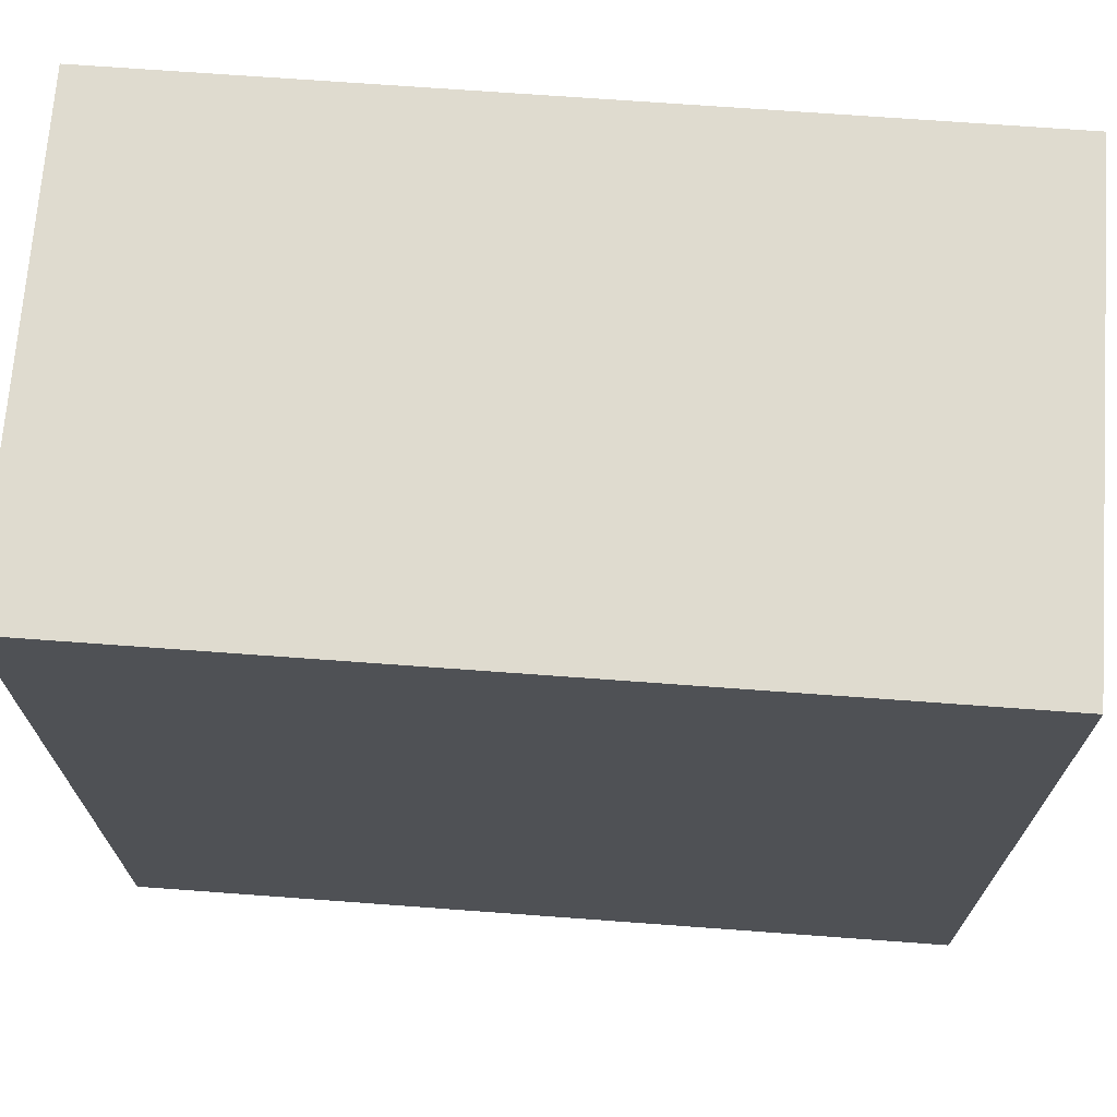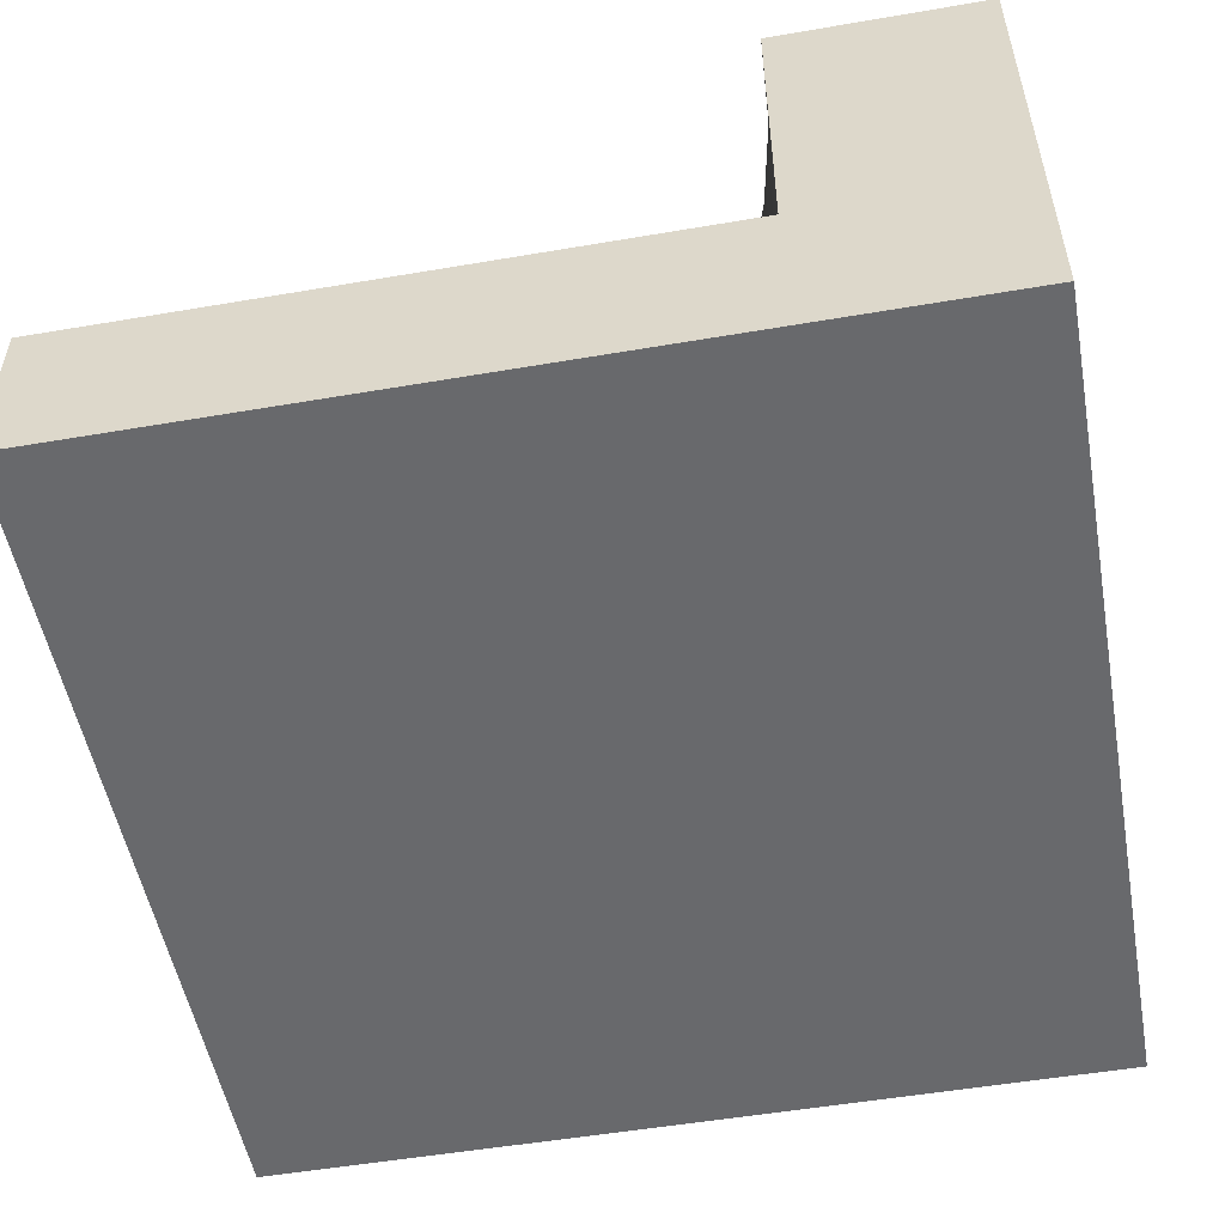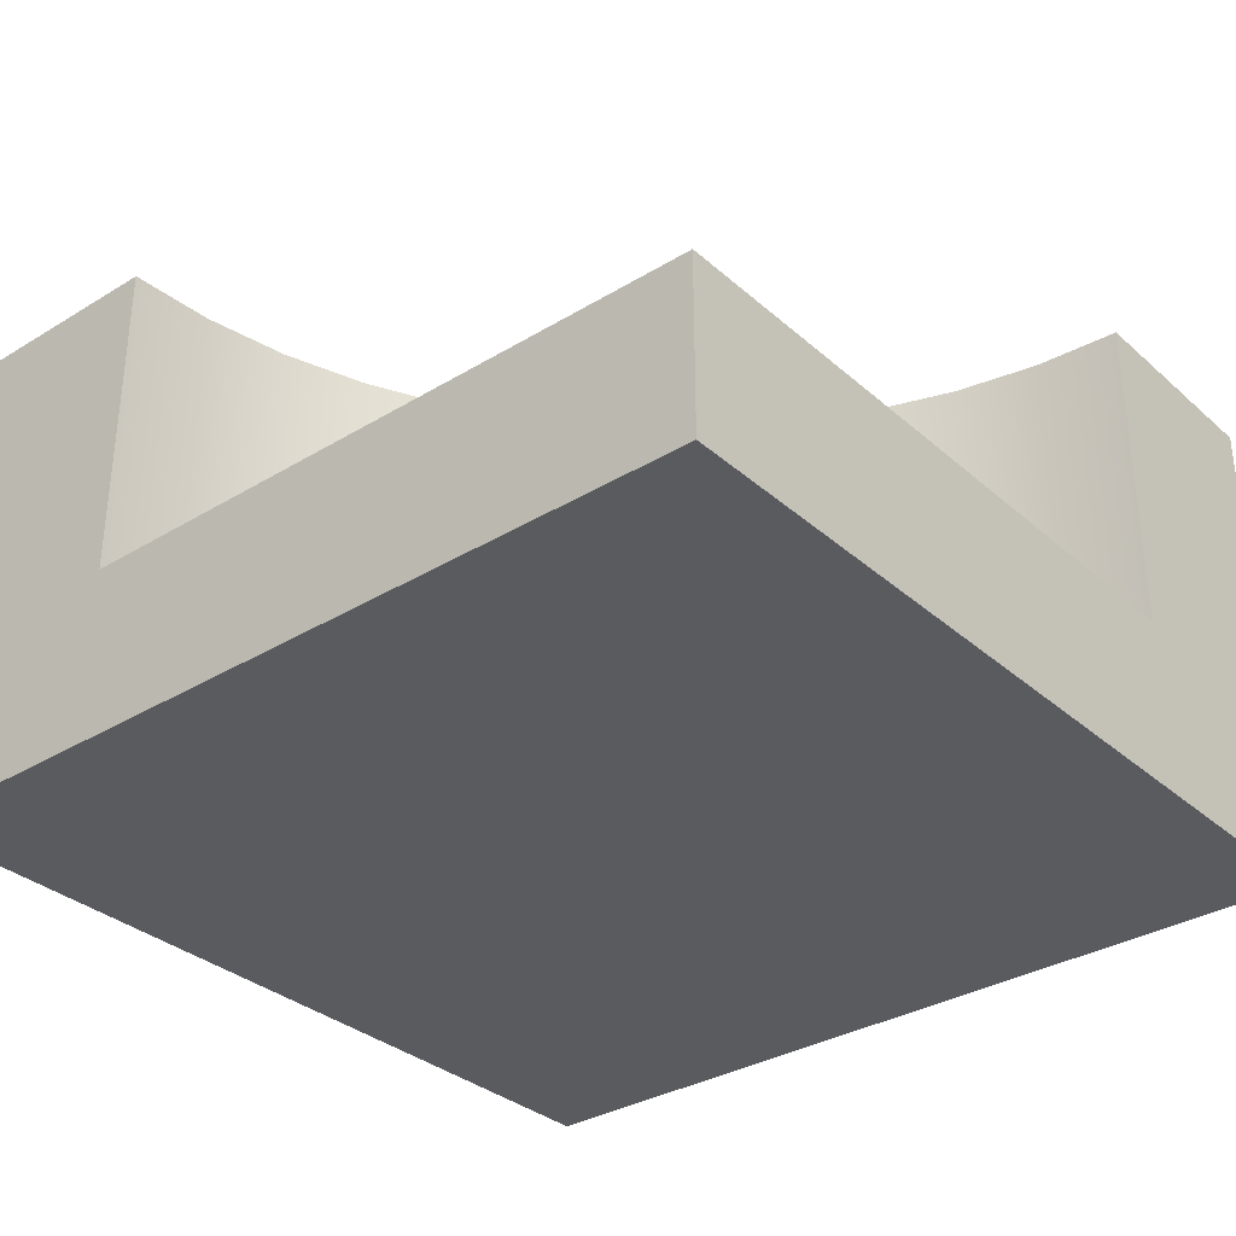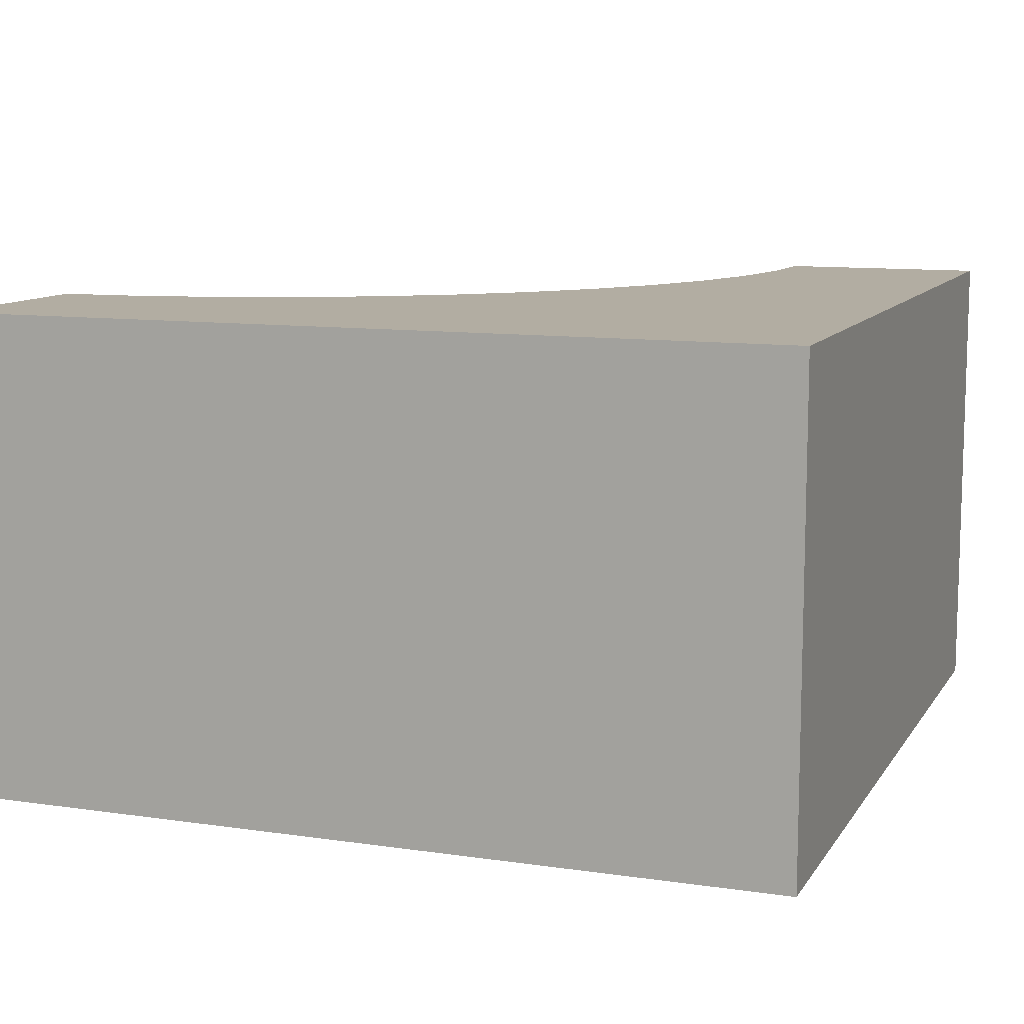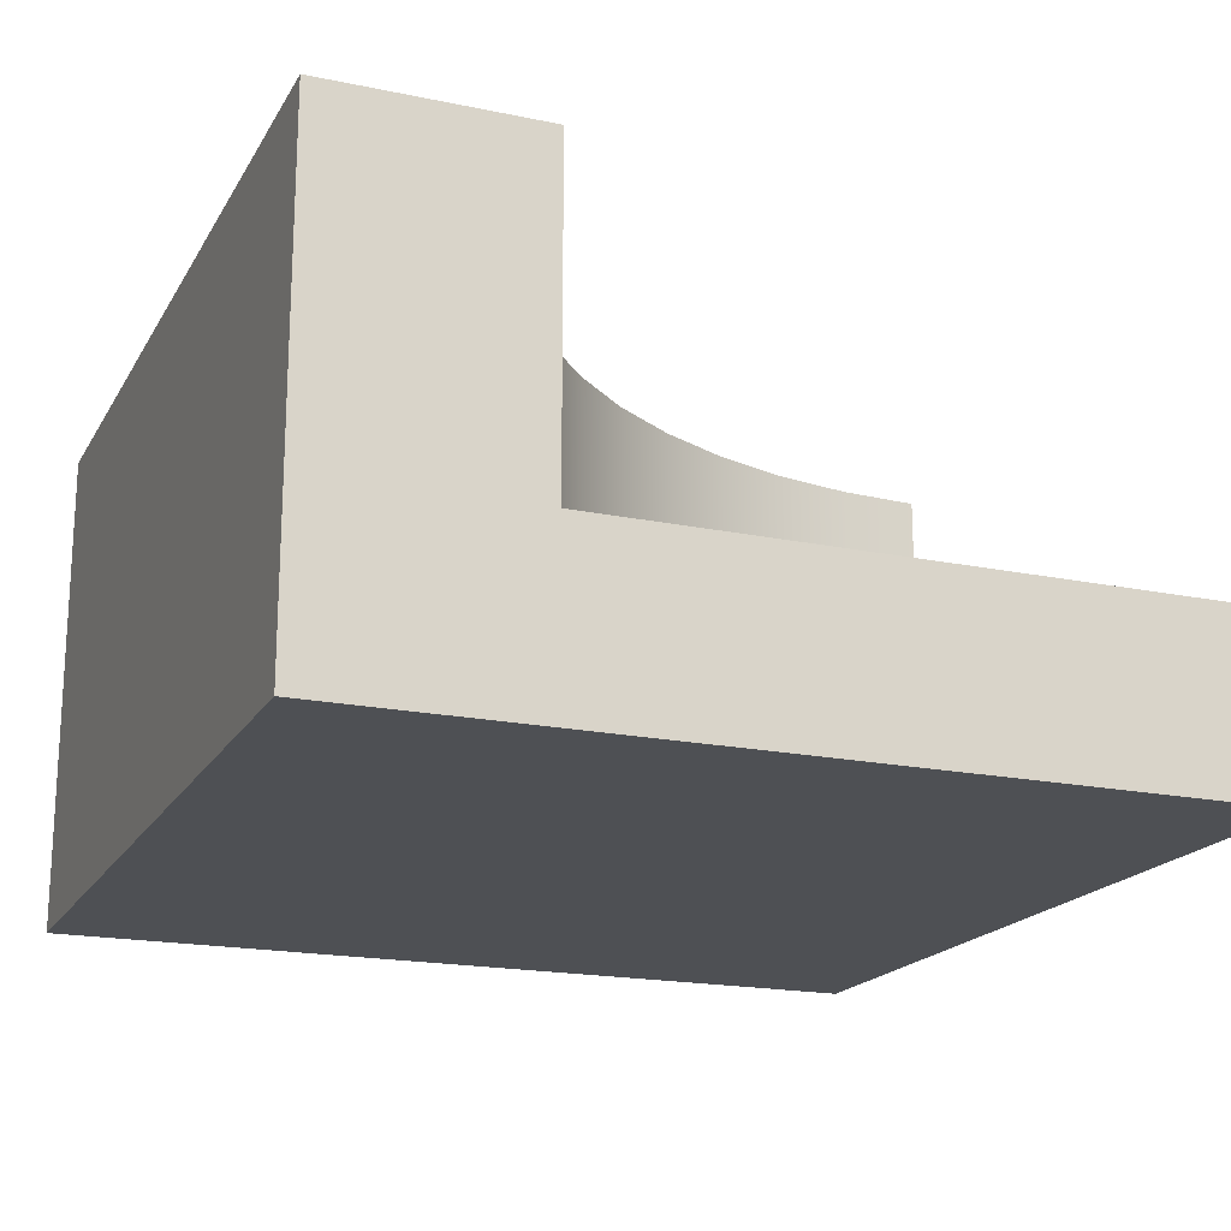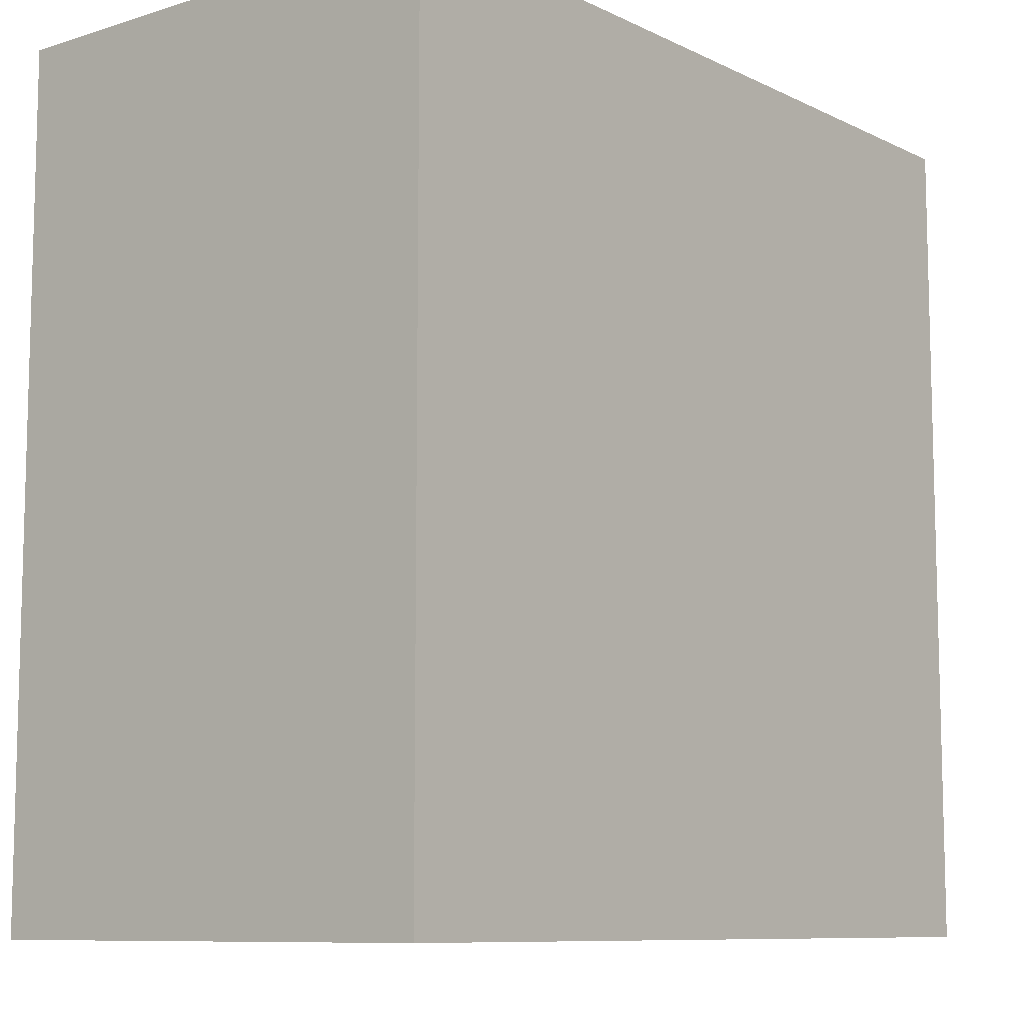
<metadata>
{"format":"obj","ext":"obj","renderer":"f3d","projection":"perspective","resolution":1024,"background":"white","views":[{"elev":70.3,"azim":4.2,"up":"+Z"},{"elev":-52.7,"azim":-169.6,"up":"+Y"},{"elev":-33.1,"azim":129.9,"up":"+Y"},{"elev":10.6,"azim":-69.8,"up":"+Y"},{"elev":-18.6,"azim":68.3,"up":"+Y"},{"elev":-9.3,"azim":-50.9,"up":"+Z"}]}
</metadata>
<code>
o Mesh1_Group1_Model.020
v 1.5 0.3 -1.5
v -0.75 0.6 -1.5
v 1.5 0.6 -1.5
v 1.5 0.3 0.75
v 1.5 0.6 0.75
v 0.9177 0.6 0.6733
v 1.206 0.6 0.7308
v -0.75 0.3 -1.5
v -0.7308 0.6 -1.206
v -0.6733 0.6 -0.9177
v -0.5787 0.6 -0.639
v -0.4486 0.6 -0.375
v -0.2851 0.6 -0.1303
v -0.09099 0.6 0.09099
v 0.1303 0.6 0.2851
v 0.375 0.6 0.4486
v 0.639 0.6 0.5787
v 1.5 1.73 1.5
v 1.5 0 1.5
v 1.5 1.73 0.75
v -0.7308 1.73 -1.206
v 1.5 0 -1.5
v -1.5 0 -1.5
v -1.5 0 1.5
v -1.5 1.73 1.5
v -1.5 1.73 -1.5
v -0.09099 1.73 0.09099
v -0.2851 1.73 -0.1303
v 1.206 1.73 0.7308
v 0.9177 1.73 0.6733
v 0.639 1.73 0.5787
v 0.375 1.73 0.4486
v 0.1303 1.73 0.2851
v -0.4486 1.73 -0.375
v -0.5787 1.73 -0.639
v -0.6733 1.73 -0.9177
v -0.75 1.73 -1.5
f 1 2 3
f 4 3 5
f 6 7 3
f 1 8 2
f 4 1 3
f 5 3 7
f 3 2 9
f 10 3 9
f 10 11 3
f 11 12 3
f 12 13 3
f 13 14 3
f 14 15 3
f 15 16 3
f 16 17 3
f 17 6 3
f 5 18 19
f 7 20 5
f 2 21 9
f 8 22 23
f 23 19 24
f 23 25 26
f 19 25 24
f 27 28 25
f 6 29 7
f 17 30 6
f 16 31 17
f 15 32 16
f 14 33 15
f 13 27 14
f 12 28 13
f 11 34 12
f 10 35 11
f 9 36 10
f 22 1 4
f 5 20 18
f 19 22 4
f 4 5 19
f 7 29 20
f 2 37 21
f 37 2 26
f 2 8 23
f 8 1 22
f 23 26 2
f 23 22 19
f 23 24 25
f 19 18 25
f 25 18 31
f 18 20 29
f 18 29 30
f 37 26 21
f 26 25 35
f 21 26 36
f 36 26 35
f 18 30 31
f 25 31 32
f 25 32 33
f 34 35 25
f 28 34 25
f 25 33 27
f 6 30 29
f 17 31 30
f 16 32 31
f 15 33 32
f 14 27 33
f 13 28 27
f 12 34 28
f 11 35 34
f 10 36 35
f 9 21 36

</code>
